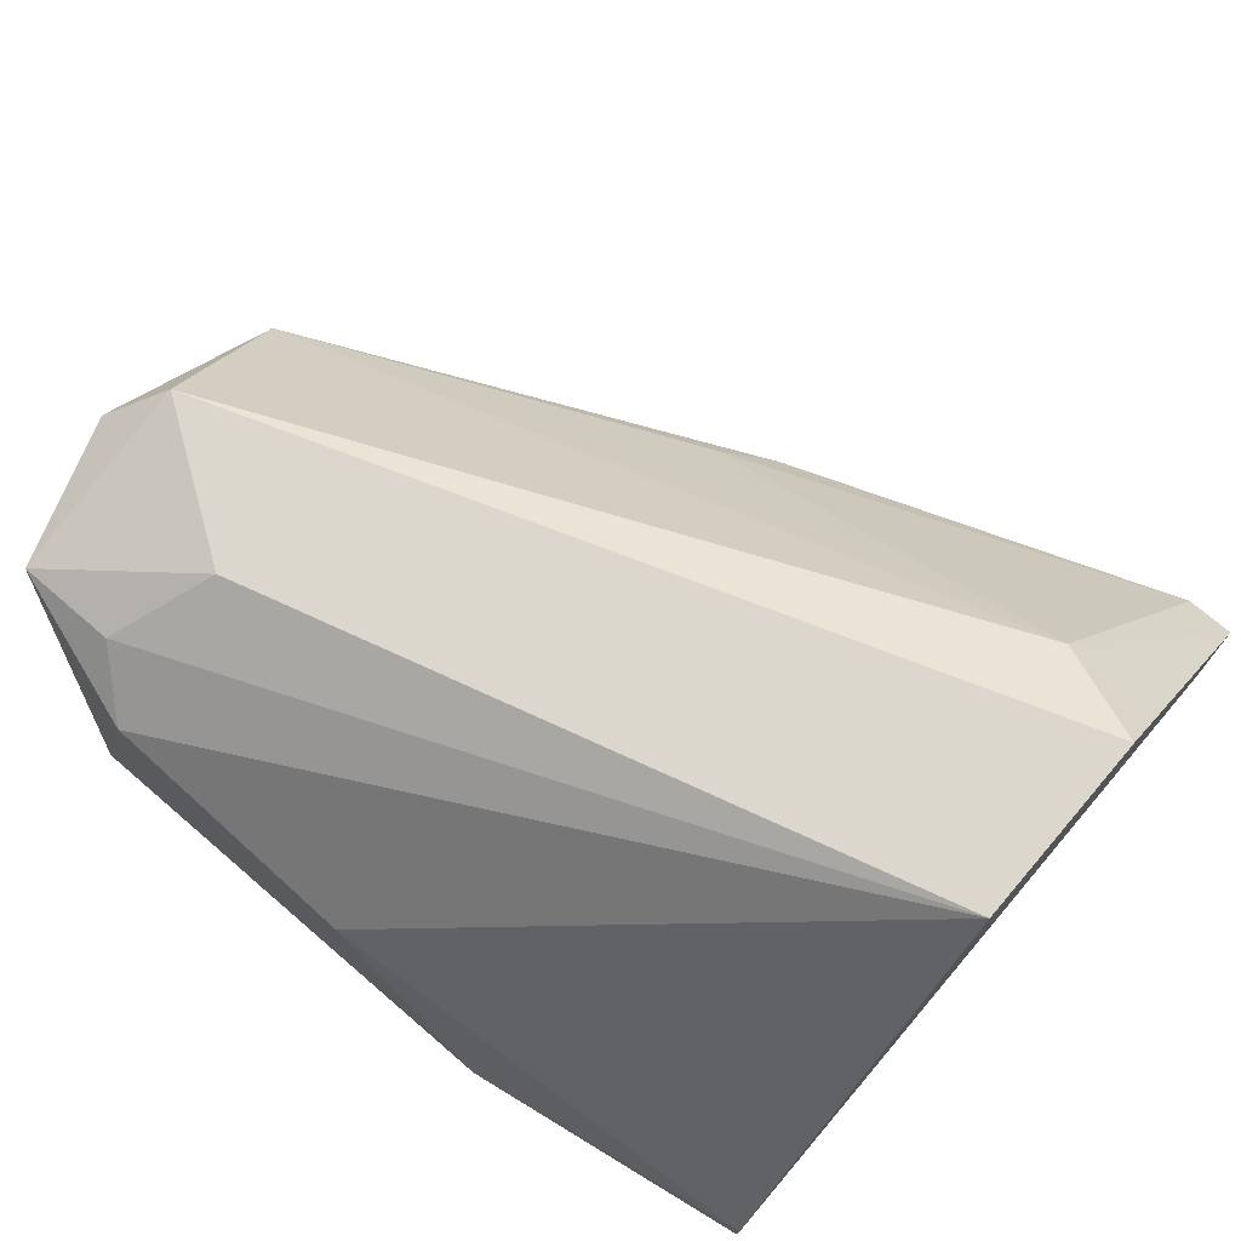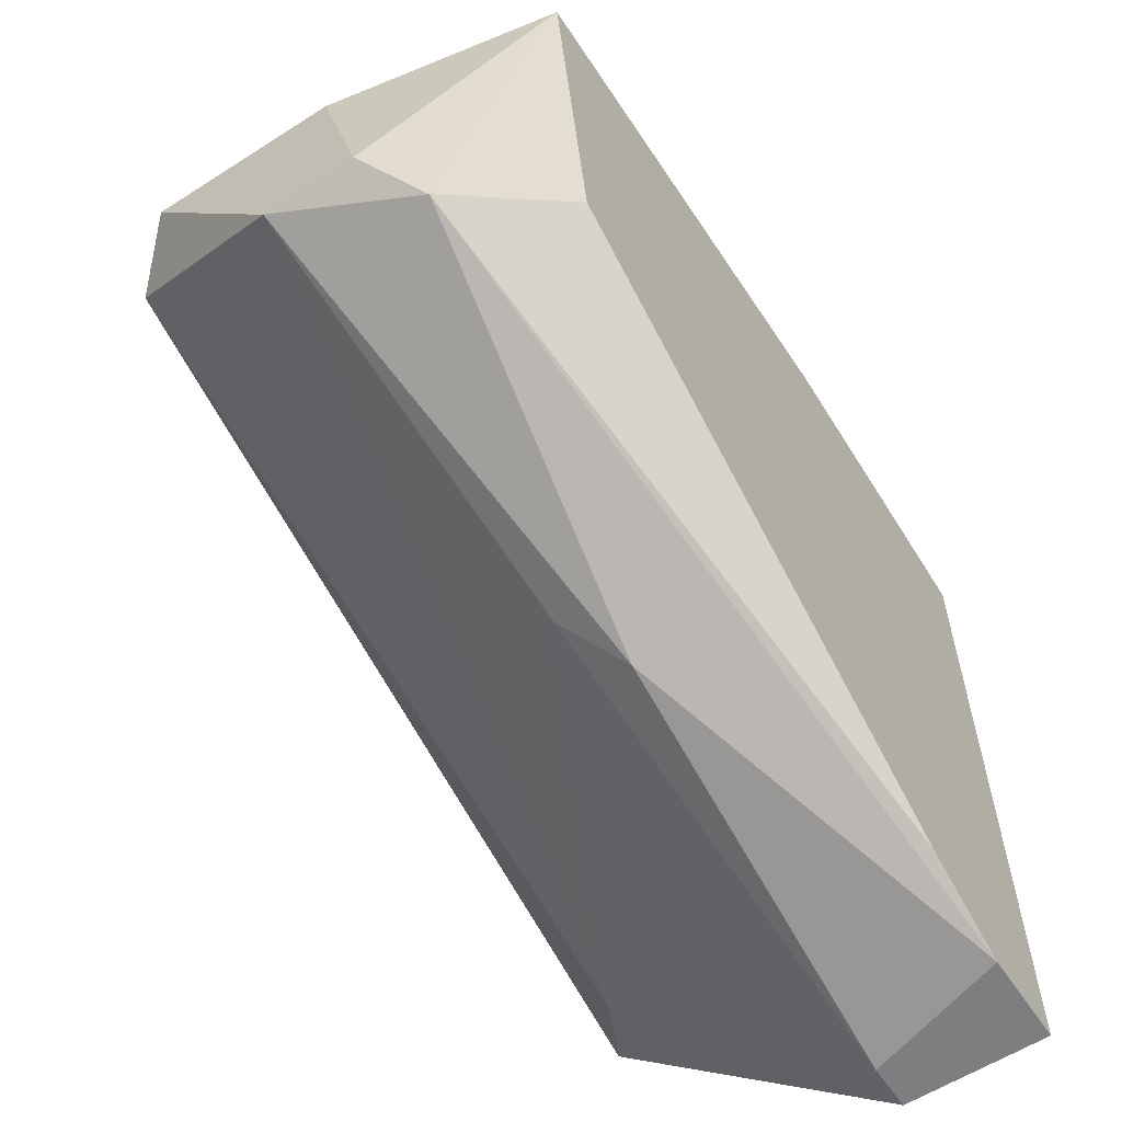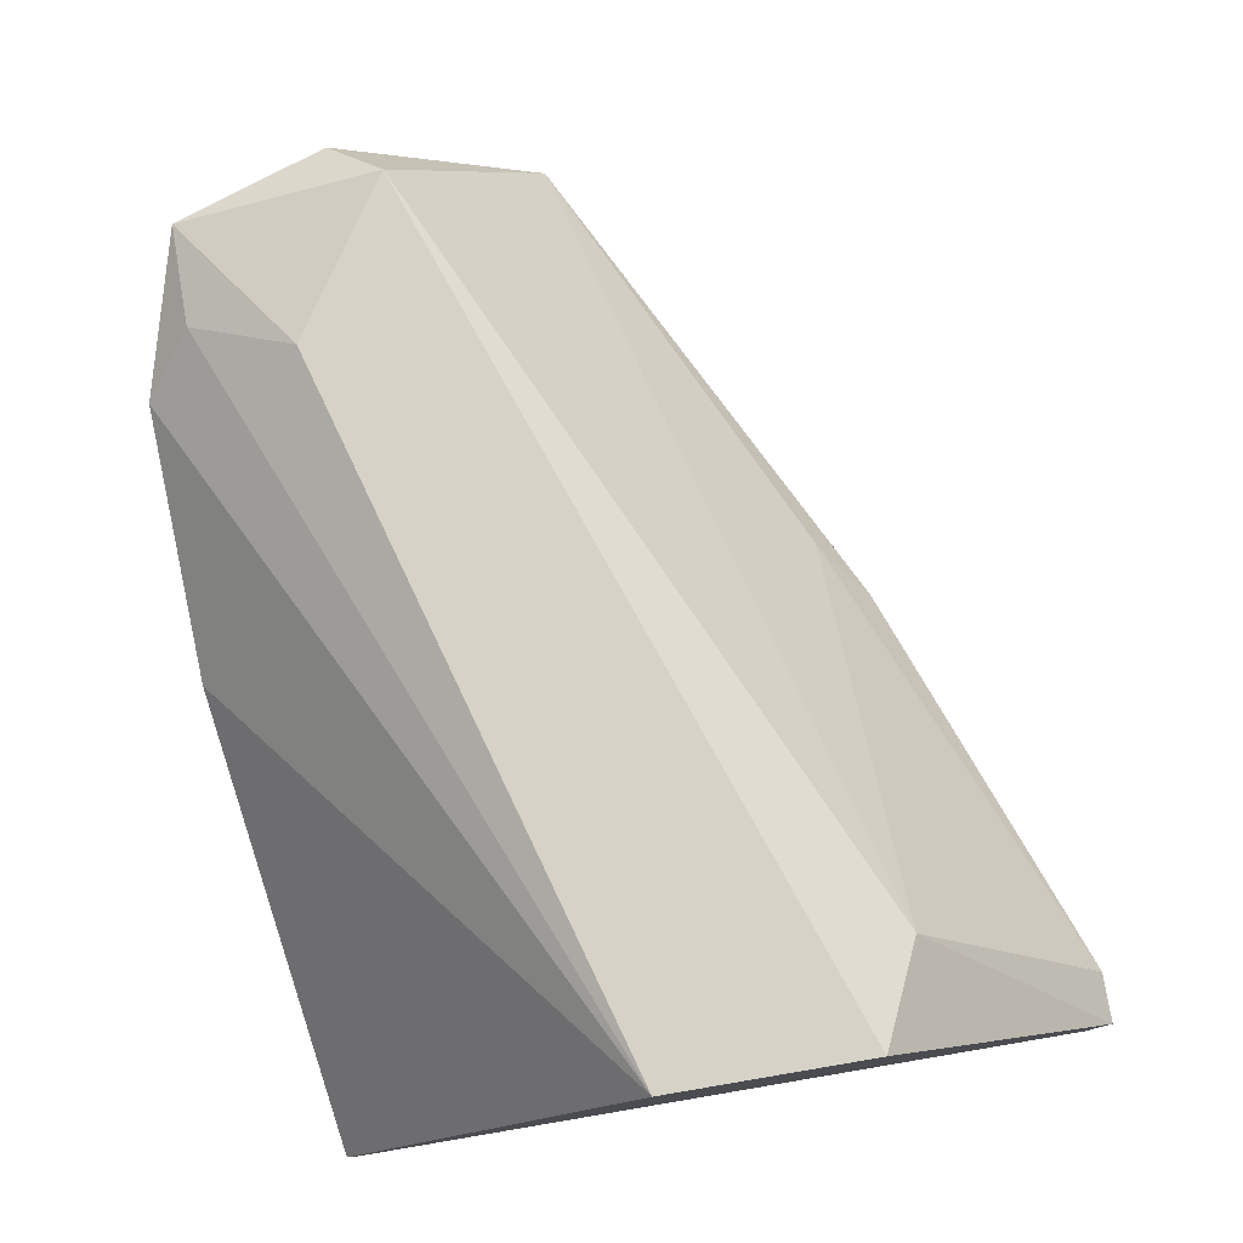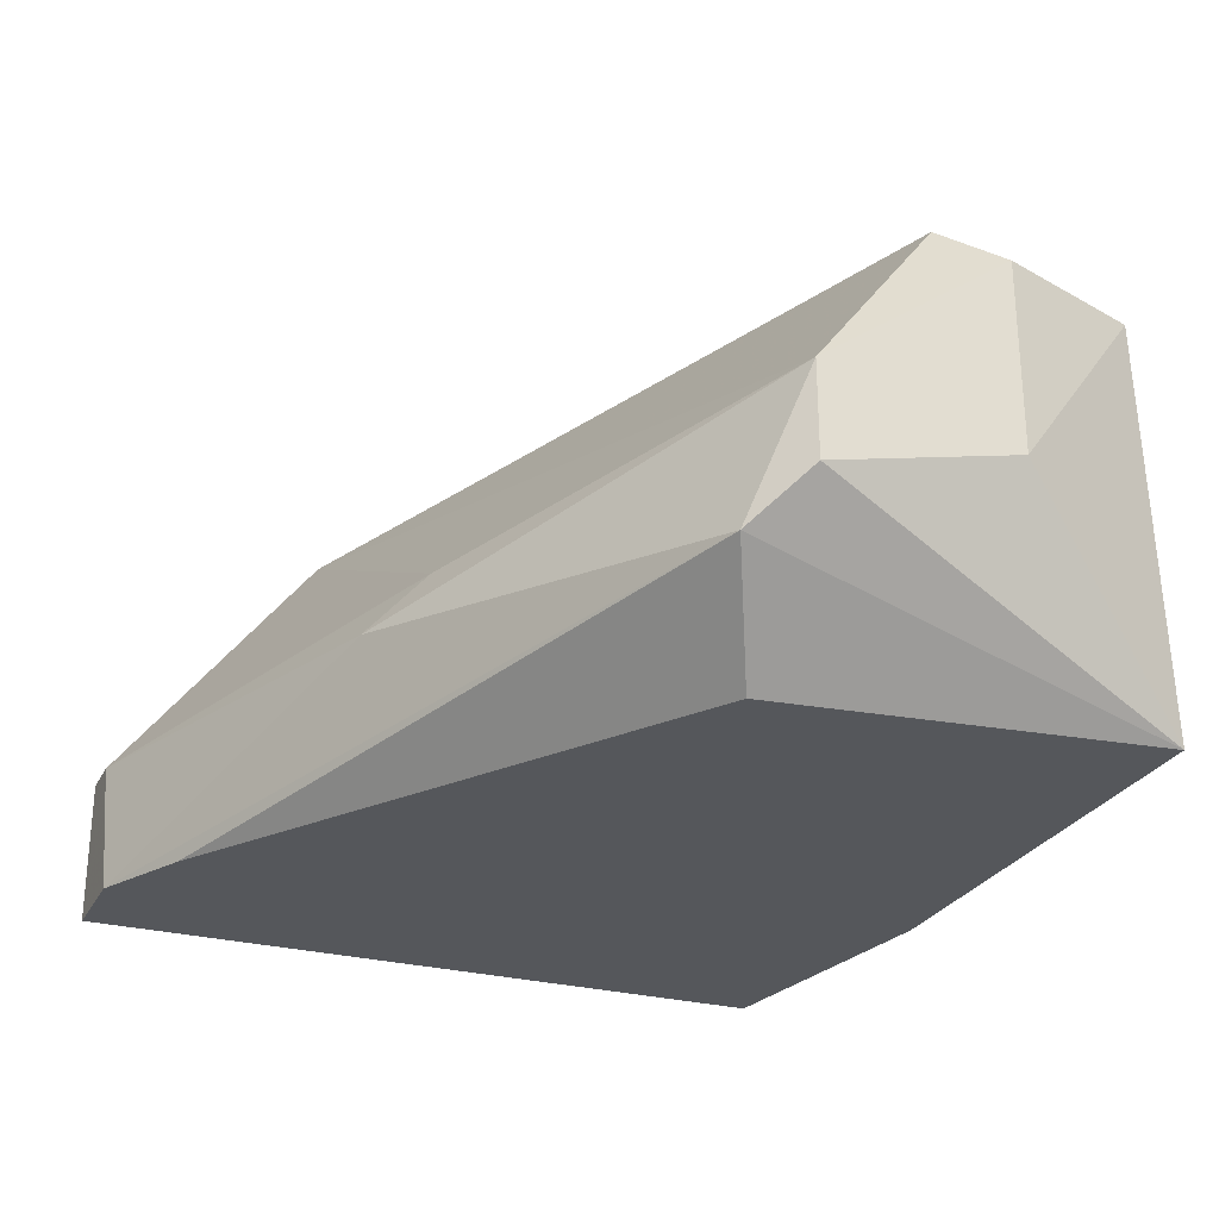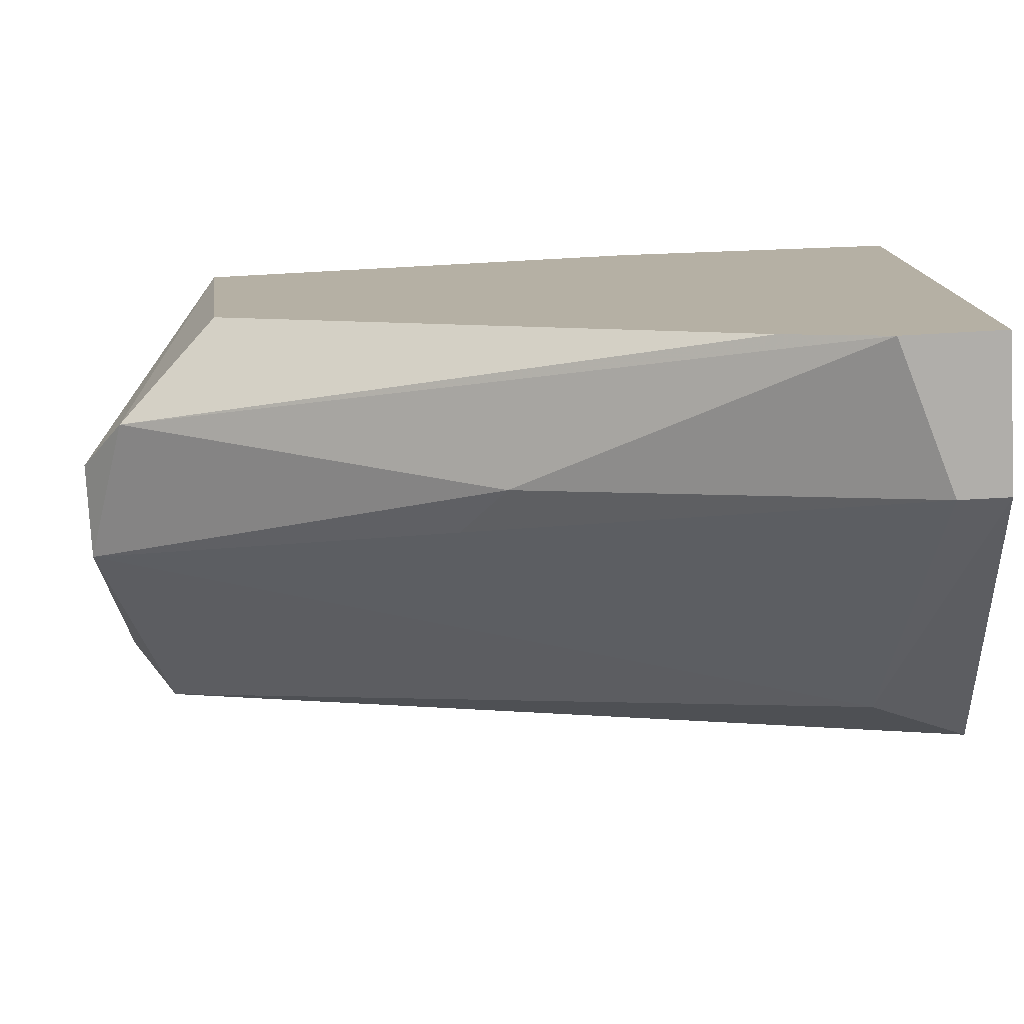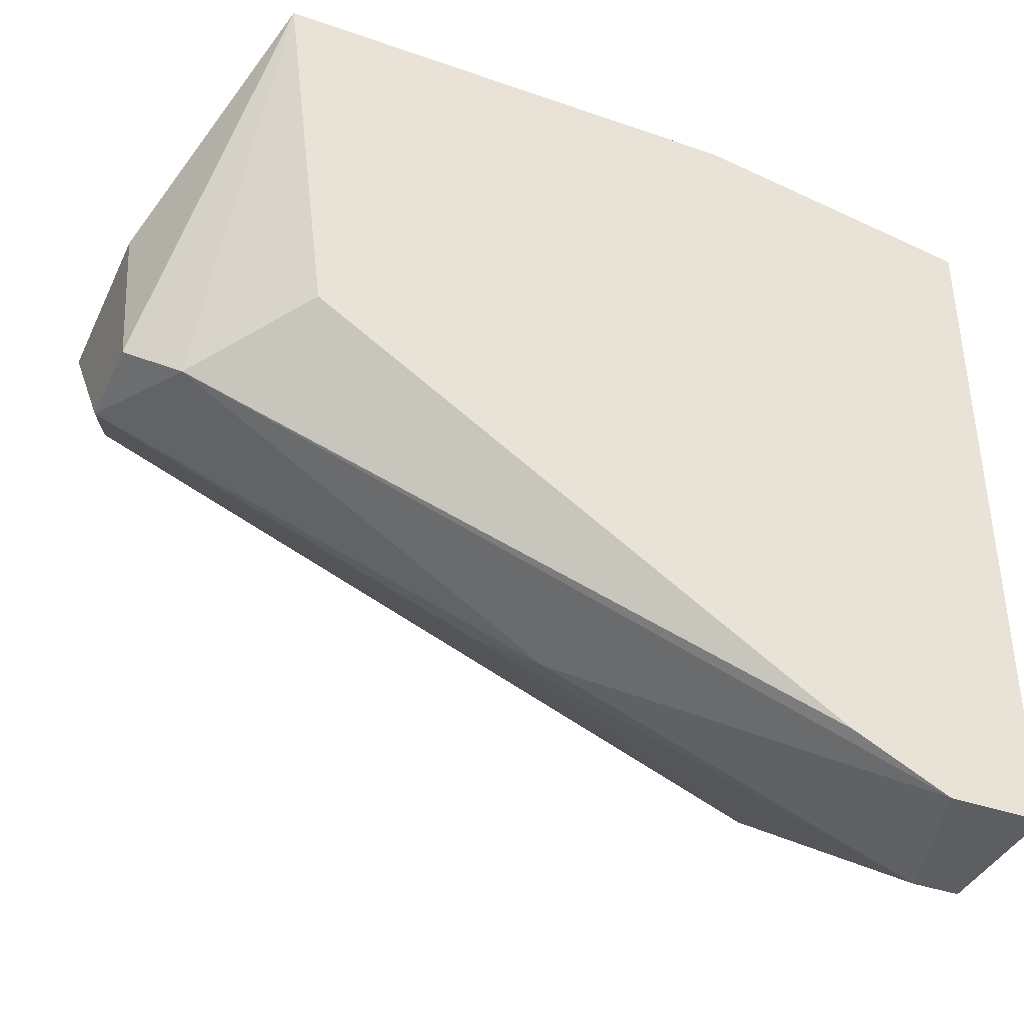
<metadata>
{"format":"obj","ext":"obj","renderer":"f3d","projection":"perspective","resolution":1024,"background":"white","views":[{"elev":72.8,"azim":40.6,"up":"+Y"},{"elev":-59.3,"azim":-56.7,"up":"+Z"},{"elev":78.4,"azim":80.4,"up":"+Y"},{"elev":-27.0,"azim":-112.5,"up":"+Y"},{"elev":-77.9,"azim":3.1,"up":"+Z"},{"elev":-39.3,"azim":-23.5,"up":"+Z"}]}
</metadata>
<code>
v -0.02396 0.0232 -0.02317
v -0.02396 0.02551 -0.02317
v -0.02396 0.02898 -0.01855
v -0.02396 0.02436 -0.01855
v -0.01471 0.02436 -0.0278
v -0.01933 0.03014 -0.01739
v -0.01933 0.02783 -0.01392
v -0.02164 0.01973 -0.01392
v -0.007771 0.01973 -0.03126
v -0.02049 0.02898 -0.01508
v -0.02049 0.01973 -0.02317
v -0.005459 0.02898 -0.0278
v -0.005459 0.01973 -0.03242
v -0.01355 0.0232 -0.02895
v -0.01355 0.02551 -0.01392
v -0.0228 0.03014 -0.0197
v -0.0228 0.02898 -0.01508
v -0.0228 0.02205 -0.02432
v -0.003144 0.0232 -0.03242
v -0.003144 0.03014 -0.02202
v -0.003144 0.03014 -0.02664
v -0.003144 0.02089 -0.01508
v -0.003144 0.01973 -0.03242
v -0.003144 0.01973 -0.01508
v -0.004301 0.0232 -0.03242
v -0.01008 0.01973 -0.01392
f 14 5 25
f 9 13 24
f 9 24 8
f 24 21 20
f 21 16 20
f 21 24 19
f 9 8 11
f 16 21 12
f 21 19 12
f 24 13 23
f 13 19 23
f 19 24 23
f 16 12 2
f 12 5 2
f 13 9 18
f 8 1 18
f 9 11 18
f 11 8 18
f 1 2 18
f 20 10 7
f 8 15 7
f 15 20 7
f 17 8 7
f 10 17 7
f 1 8 4
f 8 17 4
f 2 1 4
f 24 20 22
f 20 15 22
f 22 15 26
f 8 24 26
f 15 8 26
f 24 22 26
f 10 20 6
f 20 16 6
f 17 10 6
f 16 17 6
f 2 5 14
f 13 18 14
f 18 2 14
f 17 16 3
f 16 2 3
f 4 17 3
f 2 4 3
f 19 13 25
f 12 19 25
f 5 12 25
f 13 14 25

</code>
